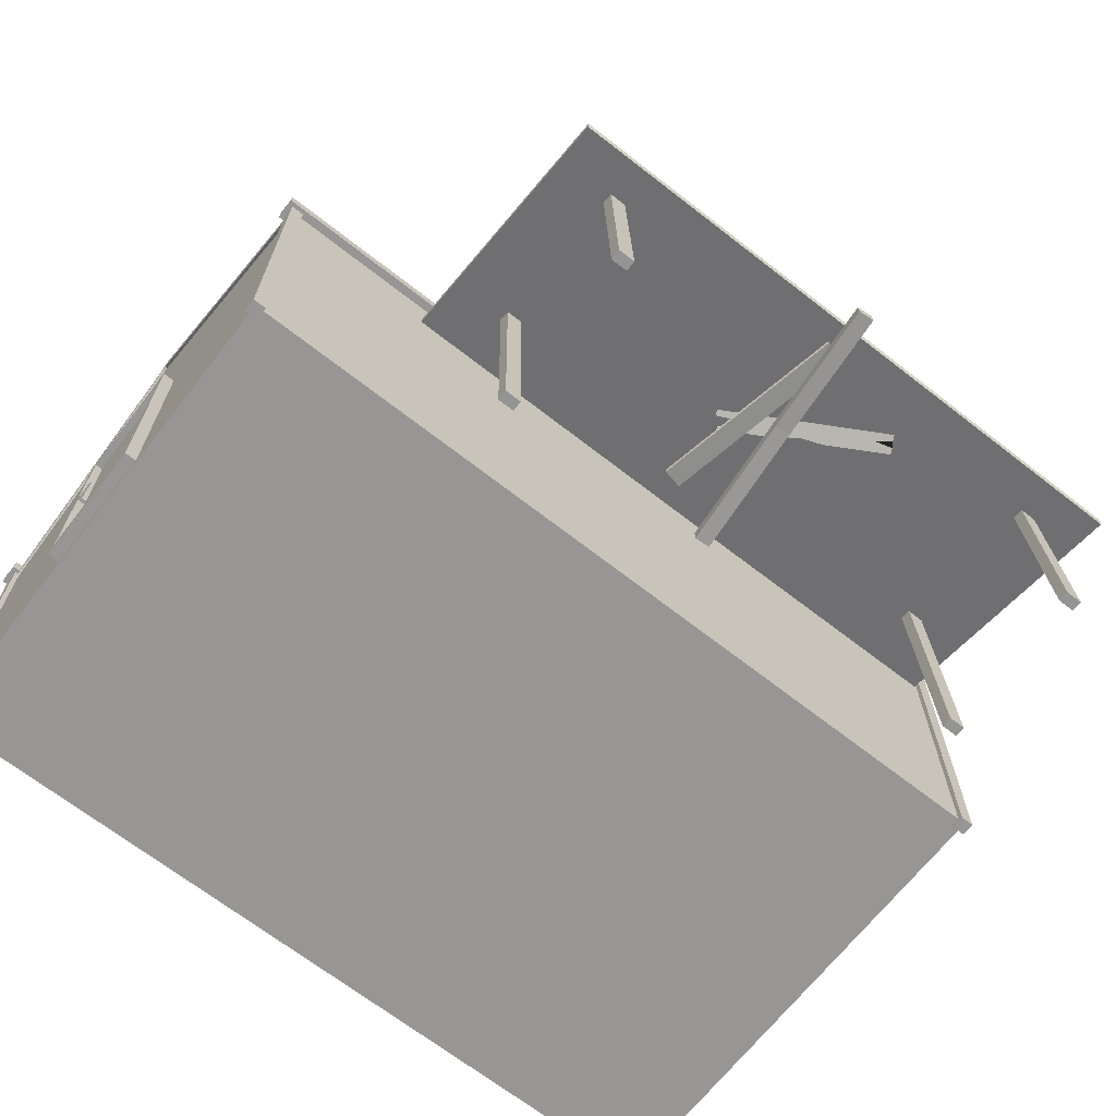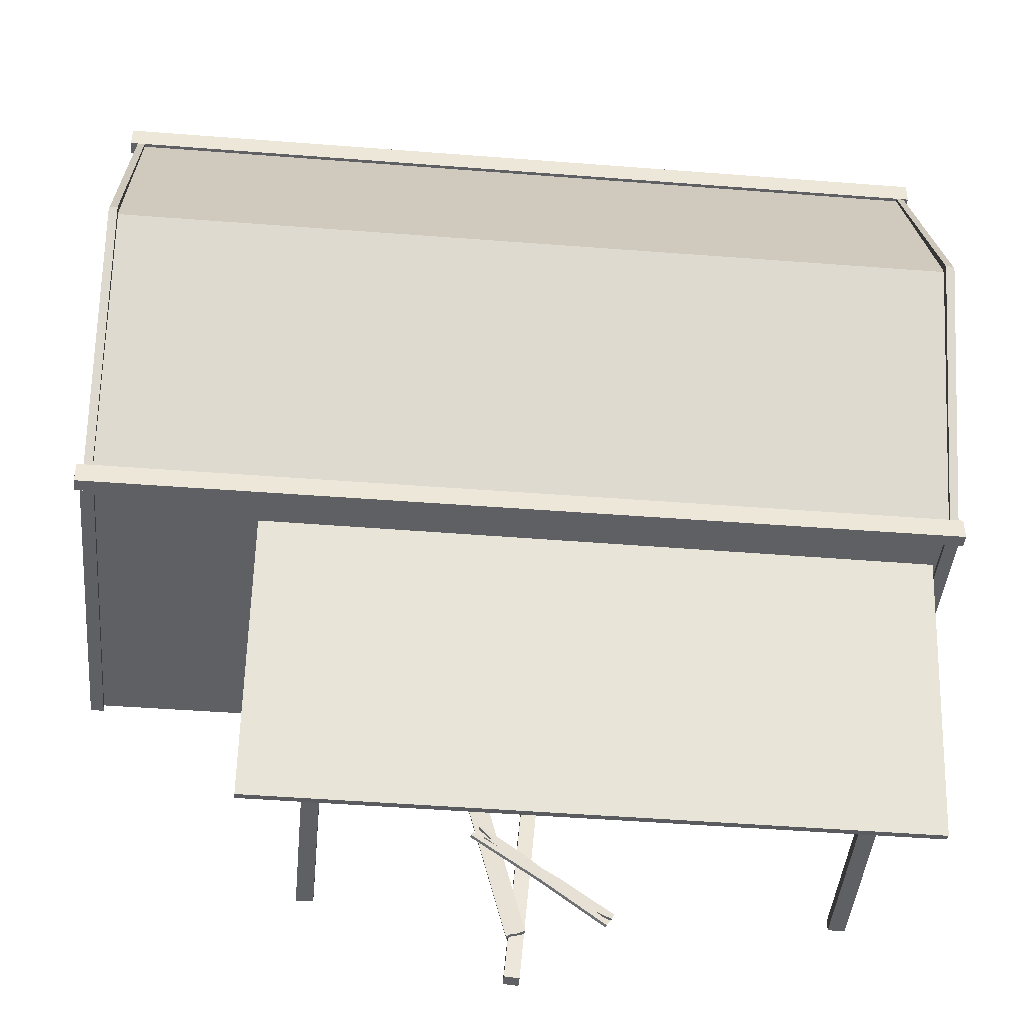
<metadata>
{"format":"obj","ext":"obj","renderer":"f3d","projection":"perspective","resolution":1024,"background":"white","views":[{"elev":-68.0,"azim":141.9,"up":"+Y"},{"elev":-43.2,"azim":174.7,"up":"+Z"}]}
</metadata>
<code>
v  -2.339 0.0106 -1.503
v  -2.363 0.007 -1.518
v  -2.377 0.0063 -1.528
v  -2.373 0.0081 -1.536
v  -2.333 0.013 -1.511
v  -2.334 0.0124 -1.508
v  -2.348 0.0101 -1.516
v  -2.342 0.0108 -1.51
v  -2.348 0.0097 -1.512
v  -2.339 0.0108 -1.504
v  -2.347 0.0117 -1.512
v  -2.341 0.0123 -1.51
v  -2.35 0.0119 -1.516
v  -2.334 0.0144 -1.508
v  -2.333 0.0149 -1.511
v  -2.375 0.0098 -1.537
v  -2.377 0.0085 -1.528
v  -2.365 0.0088 -1.518
v  -2.339 0.0127 -1.502
v  -2.338 0.013 -1.504
v  -2.42 -0.0016 -1.553
v  -2.42 0.0005 -1.553
v  -2.419 0.0013 -1.556
v  -2.418 -0.0009 -1.556
v  -2.416 -0.0002 -1.559
v  -2.416 0.002 -1.559
v  -2.415 0.0026 -1.562
v  -2.415 0.0005 -1.562
v  -2.388 0.0032 -1.533
v  -2.389 0.0052 -1.533
v  -2.41 0.0027 -1.553
v  -2.408 0.0008 -1.553
v  -2.383 0.0068 -1.532
v  -2.358 0.0091 -1.577
v  -2.355 0.0087 -1.579
v  -2.33 -0.0013 -1.47
v  -2.337 -0.0002 -1.468
v  -2.341 0.0004 -1.467
v  -2.366 0.0104 -1.575
v  -2.334 -0.0005 -1.468
v  -2.363 0.0099 -1.577
v  -2.334 0.0017 -1.468
v  -2.33 0.0008 -1.47
v  -2.355 0.0108 -1.579
v  -2.361 0.0118 -1.577
v  -2.366 0.0125 -1.575
v  -2.341 0.0025 -1.467
v  -2.358 0.0112 -1.577
v  -2.338 0.0021 -1.468
v  -2.377 -0.0006 -1.45
v  -2.37 0.0006 -1.527
v  -2.361 0.0006 -1.526
v  -2.368 -0.0006 -1.449
v  -2.361 0.0085 -1.526
v  -2.37 0.0085 -1.527
v  -2.377 0.0074 -1.45
v  -2.368 0.0074 -1.449
v  -2.363 -0.0006 -1.605
v  -2.363 0.0074 -1.605
v  -2.354 0.0074 -1.604
v  -2.354 -0.0006 -1.604
v  -2.56 -0.004 -1.448
v  -2.55 -0.004 -1.448
v  -2.55 0.1586 -1.444
v  -2.56 0.1586 -1.444
v  -2.56 -0.0041 -1.455
v  -2.55 -0.0041 -1.455
v  -2.56 0.1575 -1.451
v  -2.55 0.1575 -1.451
v  -2.56 -0.0038 -1.546
v  -2.549 -0.0038 -1.546
v  -2.549 0.1335 -1.543
v  -2.56 0.1335 -1.543
v  -2.56 -0.0039 -1.553
v  -2.549 -0.0039 -1.553
v  -2.56 0.1305 -1.55
v  -2.549 0.1305 -1.55
v  -2.197 0.1661 -1.41
v  -2.197 0.1708 -1.41
v  -2.591 0.1708 -1.412
v  -2.591 0.1661 -1.411
v  -2.591 0.1271 -1.575
v  -2.591 0.1225 -1.574
v  -2.196 0.1271 -1.573
v  -2.196 0.1225 -1.573
v  -2.242 -0.0039 -1.552
v  -2.232 -0.0039 -1.552
v  -2.232 -0.0038 -1.545
v  -2.242 -0.0038 -1.545
v  -2.242 0.1305 -1.549
v  -2.242 0.1335 -1.542
v  -2.232 0.1335 -1.542
v  -2.232 0.1305 -1.549
v  -2.242 -0.0041 -1.453
v  -2.232 -0.0041 -1.453
v  -2.232 -0.004 -1.447
v  -2.242 -0.004 -1.447
v  -2.242 0.1575 -1.45
v  -2.242 0.1586 -1.443
v  -2.232 0.1586 -1.443
v  -2.232 0.1575 -1.45
v  -2.599 -0.0086 -1.41
v  -2.098 -0.0086 -1.41
v  -2.098 -0.0086 -1.103
v  -2.599 -0.0086 -1.103
v  -2.098 0.2637 -1.258
v  -2.098 0.1942 -1.41
v  -2.599 0.1942 -1.41
v  -2.599 0.2637 -1.258
v  -2.098 0.1942 -1.103
v  -2.599 0.1942 -1.103
v  -2.103 -0.0106 -1.405
v  -2.103 0.1962 -1.405
v  -2.103 0.1962 -1.413
v  -2.103 -0.0106 -1.413
v  -2.095 0.1962 -1.413
v  -2.095 -0.0106 -1.413
v  -2.095 0.1962 -1.405
v  -2.095 -0.0106 -1.405
v  -2.103 -0.0106 -1.102
v  -2.103 0.1962 -1.102
v  -2.103 0.1962 -1.11
v  -2.103 -0.0106 -1.11
v  -2.095 0.1962 -1.11
v  -2.095 -0.0106 -1.11
v  -2.095 0.1962 -1.102
v  -2.095 -0.0106 -1.102
v  -2.093 0.1923 -1.099
v  -2.604 0.1923 -1.099
v  -2.604 0.1923 -1.112
v  -2.093 0.1923 -1.112
v  -2.604 0.2003 -1.112
v  -2.093 0.2003 -1.112
v  -2.604 0.2003 -1.099
v  -2.093 0.2003 -1.099
v  -2.093 0.1923 -1.403
v  -2.604 0.1923 -1.403
v  -2.604 0.1923 -1.416
v  -2.093 0.1923 -1.416
v  -2.604 0.2003 -1.416
v  -2.093 0.2003 -1.416
v  -2.604 0.2003 -1.403
v  -2.093 0.2003 -1.403
v  -2.102 0.1947 -1.101
v  -2.102 0.2689 -1.259
v  -2.102 0.2618 -1.262
v  -2.102 0.1875 -1.104
v  -2.097 0.2618 -1.262
v  -2.097 0.1875 -1.104
v  -2.097 0.2689 -1.259
v  -2.097 0.1947 -1.101
v  -2.097 0.195 -1.414
v  -2.097 0.2693 -1.259
v  -2.097 0.2615 -1.255
v  -2.097 0.1873 -1.41
v  -2.102 0.2615 -1.255
v  -2.102 0.1873 -1.41
v  -2.102 0.2693 -1.259
v  -2.102 0.195 -1.414
v  -2.596 0.195 -1.414
v  -2.596 0.1873 -1.41
v  -2.601 0.1873 -1.41
v  -2.601 0.195 -1.414
v  -2.596 0.2615 -1.255
v  -2.601 0.2615 -1.255
v  -2.596 0.2693 -1.259
v  -2.601 0.2693 -1.259
v  -2.601 0.1947 -1.101
v  -2.601 0.1875 -1.104
v  -2.597 0.1875 -1.104
v  -2.597 0.1947 -1.101
v  -2.601 0.2618 -1.262
v  -2.597 0.2618 -1.262
v  -2.601 0.2689 -1.259
v  -2.597 0.2689 -1.259
v  -2.602 -0.0106 -1.405
v  -2.602 0.1962 -1.405
v  -2.602 0.1962 -1.413
v  -2.602 -0.0106 -1.413
v  -2.594 0.1962 -1.413
v  -2.594 -0.0106 -1.413
v  -2.594 0.1962 -1.405
v  -2.594 -0.0106 -1.405
v  -2.602 -0.0106 -1.102
v  -2.602 0.1962 -1.102
v  -2.602 0.1962 -1.11
v  -2.602 -0.0106 -1.11
v  -2.594 0.1962 -1.11
v  -2.594 -0.0106 -1.11
v  -2.594 0.1962 -1.102
v  -2.594 -0.0106 -1.102
v  -2.099 0.0788 -1.226
v  -2.099 0.0788 -1.231
v  -2.099 0.0597 -1.231
v  -2.099 0.0597 -1.226
v  -2.096 0.0788 -1.231
v  -2.096 0.0597 -1.231
v  -2.096 0.0788 -1.226
v  -2.096 0.0597 -1.226
v  -2.1 -0.0015 -1.221
v  -2.1 0.14 -1.221
v  -2.1 0.14 -1.297
v  -2.1 -0.0015 -1.297
v  -2.091 0.14 -1.297
v  -2.091 -0.0015 -1.297
v  -2.091 0.0173 -1.293
v  -2.091 0.0065 -1.293
v  -2.091 -0.0015 -1.293
v  -2.091 0.14 -1.293
v  -2.091 0.1357 -1.293
v  -2.091 0.1158 -1.293
v  -2.091 -0.0015 -1.221
v  -2.091 0.14 -1.221
v  -2.091 -0.0015 -1.225
v  -2.091 0.14 -1.225
v  -2.097 0.0065 -1.293
v  -2.097 0.0173 -1.293
v  -2.097 0.0117 -1.285
v  -2.097 0.0121 -1.232
v  -2.097 0.0178 -1.225
v  -2.097 0.0064 -1.225
v  -2.091 0.1361 -1.225
v  -2.091 0.0064 -1.225
v  -2.091 0.0178 -1.225
v  -2.091 0.115 -1.225
v  -2.097 0.1357 -1.293
v  -2.097 0.1361 -1.225
v  -2.097 0.115 -1.225
v  -2.097 0.1158 -1.293
v  -2.097 0.1295 -1.284
v  -2.097 0.1289 -1.232
v  -2.095 0.0117 -1.285
v  -2.095 0.1295 -1.284
v  -2.095 0.1289 -1.232
v  -2.095 0.0121 -1.232
v  -2.098 0.072 -1.228
v  -2.098 0.072 -1.23
v  -2.098 0.0689 -1.23
v  -2.098 0.0689 -1.228
v  -2.092 0.0718 -1.23
v  -2.092 0.0691 -1.23
v  -2.091 0.0717 -1.23
v  -2.091 0.0717 -1.228
v  -2.091 0.0692 -1.228
v  -2.091 0.0692 -1.23
v  -2.091 0.0688 -1.242
v  -2.091 0.0722 -1.242
v  -2.091 0.0721 -1.241
v  -2.091 0.0688 -1.241
v  -2.598 0.167 -1.291
v  -2.598 0.167 -1.242
v  -2.599 0.0924 -1.242
v  -2.599 0.0924 -1.291
v  -2.601 0.1366 -1.268
v  -2.601 0.1142 -1.268
v  -2.603 0.1142 -1.268
v  -2.603 0.1366 -1.268
v  -2.602 0.0924 -1.291
v  -2.602 0.0924 -1.242
v  -2.601 0.167 -1.242
v  -2.601 0.167 -1.291
v  -2.603 0.1643 -1.267
v  -2.603 0.1643 -1.265
v  -2.603 0.1642 -1.245
v  -2.603 0.167 -1.242
v  -2.603 0.167 -1.291
v  -2.603 0.1644 -1.287
v  -2.601 0.1384 -1.245
v  -2.601 0.1386 -1.265
v  -2.603 0.1386 -1.265
v  -2.603 0.1384 -1.245
v  -2.601 0.1121 -1.288
v  -2.602 0.0941 -1.288
v  -2.602 0.0942 -1.268
v  -2.601 0.1124 -1.268
v  -2.603 0.0924 -1.242
v  -2.603 0.0924 -1.291
v  -2.601 0.1642 -1.245
v  -2.601 0.1643 -1.265
v  -2.602 0.0943 -1.245
v  -2.601 0.1128 -1.245
v  -2.601 0.1124 -1.265
v  -2.602 0.0942 -1.265
v  -2.601 0.1138 -1.288
v  -2.603 0.1138 -1.288
v  -2.601 0.1389 -1.287
v  -2.601 0.1644 -1.287
v  -2.603 0.1389 -1.287
v  -2.601 0.1367 -1.287
v  -2.601 0.1147 -1.245
v  -2.601 0.1143 -1.265
v  -2.603 0.1143 -1.265
v  -2.603 0.1147 -1.245
v  -2.601 0.1364 -1.245
v  -2.601 0.1365 -1.265
v  -2.603 0.0942 -1.268
v  -2.603 0.1124 -1.268
v  -2.601 0.1386 -1.267
v  -2.603 0.1387 -1.267
v  -2.603 0.1365 -1.245
v  -2.601 0.1643 -1.267
v  -2.603 0.0942 -1.265
v  -2.603 0.0941 -1.288
v  -2.603 0.0944 -1.245
v  -2.603 0.1125 -1.265
v  -2.603 0.1121 -1.288
v  -2.603 0.1128 -1.245
v  -2.603 0.1366 -1.265
v  -2.603 0.1367 -1.287
v  -2.367 0.167 -1.105
v  -2.318 0.167 -1.105
v  -2.318 0.0924 -1.104
v  -2.367 0.0924 -1.104
v  -2.344 0.1366 -1.102
v  -2.344 0.1142 -1.101
v  -2.344 0.1142 -1.1
v  -2.344 0.1366 -1.1
v  -2.367 0.0924 -1.101
v  -2.318 0.0924 -1.101
v  -2.318 0.167 -1.102
v  -2.367 0.167 -1.102
v  -2.343 0.1643 -1.1
v  -2.341 0.1643 -1.1
v  -2.321 0.1642 -1.1
v  -2.318 0.167 -1.1
v  -2.367 0.167 -1.1
v  -2.364 0.1644 -1.1
v  -2.321 0.1384 -1.102
v  -2.341 0.1386 -1.102
v  -2.341 0.1386 -1.1
v  -2.321 0.1384 -1.1
v  -2.364 0.1121 -1.101
v  -2.364 0.0941 -1.101
v  -2.344 0.0942 -1.101
v  -2.344 0.1124 -1.101
v  -2.318 0.0924 -1.1
v  -2.367 0.0924 -1.099
v  -2.321 0.1642 -1.102
v  -2.341 0.1643 -1.102
v  -2.321 0.0943 -1.101
v  -2.321 0.1128 -1.102
v  -2.341 0.1124 -1.101
v  -2.341 0.0942 -1.101
v  -2.364 0.1138 -1.101
v  -2.364 0.1138 -1.099
v  -2.364 0.1389 -1.102
v  -2.364 0.1644 -1.102
v  -2.364 0.1389 -1.1
v  -2.364 0.1367 -1.101
v  -2.321 0.1147 -1.102
v  -2.341 0.1143 -1.101
v  -2.341 0.1143 -1.1
v  -2.321 0.1147 -1.1
v  -2.321 0.1364 -1.102
v  -2.341 0.1365 -1.102
v  -2.344 0.0942 -1.099
v  -2.344 0.1124 -1.1
v  -2.344 0.1386 -1.102
v  -2.344 0.1387 -1.1
v  -2.321 0.1365 -1.1
v  -2.343 0.1643 -1.102
v  -2.341 0.0942 -1.099
v  -2.364 0.0941 -1.099
v  -2.321 0.0944 -1.1
v  -2.341 0.1125 -1.1
v  -2.364 0.1121 -1.099
v  -2.321 0.1128 -1.1
v  -2.341 0.1366 -1.1
v  -2.364 0.1367 -1.1
o west_town_finish
g west_town_finish
f 1 2 3
f 3 4 5
f 5 6 7
f 3 5 7
f 7 8 9
f 3 7 9
f 1 3 9
f 1 9 10
f 11 12 13
f 14 15 16
f 13 14 16
f 11 13 16
f 16 17 18
f 16 18 19
f 11 16 19
f 11 19 20
f 5 15 14
f 14 6 5
f 1 19 18
f 18 2 1
f 21 22 23
f 23 24 21
f 15 5 4
f 4 16 15
f 10 20 19
f 19 1 10
f 25 26 27
f 27 28 25
f 6 14 13
f 13 7 6
f 13 12 8
f 8 7 13
f 12 11 9
f 9 8 12
f 10 9 11
f 11 20 10
f 18 17 3
f 3 2 18
f 29 30 22
f 22 21 29
f 24 23 31
f 31 32 24
f 25 32 31
f 31 26 25
f 23 22 30
f 30 33 17
f 17 16 27
f 17 27 26
f 17 26 31
f 30 17 31
f 23 30 31
f 24 32 25
f 25 28 4
f 24 25 4
f 4 3 29
f 24 4 29
f 24 29 21
f 28 27 16
f 16 4 28
f 3 17 33
f 3 33 30
f 3 30 29
f 34 35 36
f 37 38 39
f 40 37 39
f 36 40 39
f 36 39 41
f 34 36 41
f 42 43 44
f 45 46 47
f 48 45 47
f 44 48 47
f 44 47 49
f 42 44 49
f 39 46 45
f 45 41 39
f 36 35 44
f 44 43 36
f 36 43 42
f 42 40 36
f 47 46 39
f 39 38 47
f 34 48 44
f 44 35 34
f 41 45 48
f 48 34 41
f 37 49 47
f 47 38 37
f 40 42 49
f 49 37 40
f 50 51 52
f 52 53 50
f 54 55 56
f 56 57 54
f 58 59 60
f 60 61 58
f 53 52 54
f 54 57 53
f 53 57 56
f 56 50 53
f 56 55 51
f 51 50 56
f 55 59 58
f 58 51 55
f 52 61 60
f 60 54 52
f 60 59 55
f 55 54 60
f 51 58 61
f 61 52 51
f 62 63 64
f 64 65 62
f 66 67 63
f 63 62 66
f 62 65 68
f 68 66 62
f 67 66 68
f 68 69 67
f 68 65 64
f 64 69 68
f 63 67 69
f 69 64 63
f 70 71 72
f 72 73 70
f 74 75 71
f 71 70 74
f 70 73 76
f 76 74 70
f 75 74 76
f 76 77 75
f 76 73 72
f 72 77 76
f 71 75 77
f 77 72 71
f 78 79 80
f 80 81 78
f 81 80 82
f 82 83 81
f 83 82 84
f 84 85 83
f 85 84 79
f 79 78 85
f 85 78 81
f 81 83 85
f 79 84 82
f 82 80 79
f 86 87 88
f 88 89 86
f 90 91 92
f 92 93 90
f 87 86 90
f 90 93 87
f 88 87 93
f 93 92 88
f 89 88 92
f 92 91 89
f 89 91 90
f 90 86 89
f 94 95 96
f 96 97 94
f 98 99 100
f 100 101 98
f 95 94 98
f 98 101 95
f 96 95 101
f 101 100 96
f 97 96 100
f 100 99 97
f 97 99 98
f 98 94 97
f 102 103 104
f 104 105 102
f 106 107 108
f 108 109 106
f 107 106 110
f 107 110 104
f 107 104 103
f 105 104 110
f 110 111 105
f 111 109 108
f 111 108 102
f 111 102 105
f 108 107 103
f 103 102 108
f 112 113 114
f 114 115 112
f 110 106 109
f 109 111 110
f 115 114 116
f 116 117 115
f 117 116 118
f 118 119 117
f 119 118 113
f 113 112 119
f 112 115 117
f 117 119 112
f 118 116 114
f 114 113 118
f 120 121 122
f 122 123 120
f 123 122 124
f 124 125 123
f 125 124 126
f 126 127 125
f 127 126 121
f 121 120 127
f 120 123 125
f 125 127 120
f 126 124 122
f 122 121 126
f 128 129 130
f 130 131 128
f 131 130 132
f 132 133 131
f 133 132 134
f 134 135 133
f 135 134 129
f 129 128 135
f 135 128 131
f 131 133 135
f 129 134 132
f 132 130 129
f 136 137 138
f 138 139 136
f 139 138 140
f 140 141 139
f 141 140 142
f 142 143 141
f 143 142 137
f 137 136 143
f 143 136 139
f 139 141 143
f 137 142 140
f 140 138 137
f 144 145 146
f 146 147 144
f 147 146 148
f 148 149 147
f 149 148 150
f 150 151 149
f 151 150 145
f 145 144 151
f 144 147 149
f 149 151 144
f 150 148 146
f 146 145 150
f 152 153 154
f 154 155 152
f 155 154 156
f 156 157 155
f 157 156 158
f 158 159 157
f 159 158 153
f 153 152 159
f 152 155 157
f 157 159 152
f 158 156 154
f 154 153 158
f 160 161 162
f 162 163 160
f 161 164 165
f 165 162 161
f 160 166 164
f 164 161 160
f 167 165 164
f 164 166 167
f 163 167 166
f 166 160 163
f 162 165 167
f 167 163 162
f 168 169 170
f 170 171 168
f 169 172 173
f 173 170 169
f 168 174 172
f 172 169 168
f 175 173 172
f 172 174 175
f 171 175 174
f 174 168 171
f 170 173 175
f 175 171 170
f 176 177 178
f 178 179 176
f 179 178 180
f 180 181 179
f 181 180 182
f 182 183 181
f 183 182 177
f 177 176 183
f 176 179 181
f 181 183 176
f 182 180 178
f 178 177 182
f 184 185 186
f 186 187 184
f 187 186 188
f 188 189 187
f 189 188 190
f 190 191 189
f 191 190 185
f 185 184 191
f 184 187 189
f 189 191 184
f 190 188 186
f 186 185 190
f 192 193 194
f 194 195 192
f 193 196 197
f 197 194 193
f 196 198 199
f 199 197 196
f 198 192 195
f 195 199 198
f 195 194 197
f 197 199 195
f 198 196 193
f 193 192 198
f 200 201 202
f 202 203 200
f 203 202 204
f 204 205 203
f 206 207 208
f 208 205 204
f 206 208 204
f 204 209 210
f 206 204 210
f 206 210 211
f 212 213 201
f 201 200 212
f 203 205 208
f 203 208 214
f 203 214 212
f 203 212 200
f 209 204 202
f 202 201 213
f 209 202 213
f 209 213 215
f 216 217 218
f 219 220 221
f 218 219 221
f 216 218 221
f 222 215 213
f 213 212 214
f 214 223 224
f 213 214 224
f 222 213 224
f 222 224 225
f 214 208 207
f 207 223 214
f 215 222 210
f 210 209 215
f 226 210 222
f 222 227 226
f 227 222 225
f 225 228 227
f 217 206 211
f 211 229 217
f 221 223 207
f 207 216 221
f 228 225 224
f 224 220 228
f 230 229 226
f 227 228 231
f 226 227 231
f 230 226 231
f 228 220 219
f 219 231 228
f 232 218 230
f 230 233 232
f 229 230 218
f 218 217 229
f 229 211 210
f 210 226 229
f 207 206 217
f 217 216 207
f 224 223 221
f 221 220 224
f 233 234 235
f 235 232 233
f 234 231 219
f 219 235 234
f 235 219 218
f 218 232 235
f 233 230 231
f 231 234 233
f 236 237 238
f 238 239 236
f 237 240 241
f 241 238 237
f 242 243 244
f 244 245 242
f 243 236 239
f 239 244 243
f 239 238 241
f 239 241 245
f 239 245 244
f 243 242 240
f 243 240 237
f 243 237 236
f 246 247 248
f 248 249 246
f 240 242 248
f 248 247 240
f 242 245 249
f 249 248 242
f 245 241 246
f 246 249 245
f 241 240 247
f 247 246 241
f 250 251 252
f 252 253 250
f 254 255 256
f 256 257 254
f 258 253 252
f 252 259 258
f 259 252 251
f 251 260 259
f 260 251 250
f 250 261 260
f 261 250 253
f 253 258 261
f 262 263 264
f 264 265 266
f 262 264 266
f 262 266 267
f 268 269 270
f 270 271 268
f 272 273 274
f 274 275 272
f 258 259 276
f 276 277 258
f 278 279 269
f 269 268 278
f 279 278 264
f 264 263 279
f 280 281 282
f 282 283 280
f 255 284 285
f 285 256 255
f 269 279 263
f 263 270 269
f 286 287 267
f 267 288 286
f 289 284 255
f 255 254 289
f 290 291 292
f 292 293 290
f 290 294 295
f 295 291 290
f 275 274 296
f 296 297 275
f 298 286 288
f 288 299 298
f 294 290 293
f 293 300 294
f 287 286 298
f 298 301 287
f 302 296 303
f 303 277 276
f 302 303 276
f 302 276 304
f 262 299 270
f 270 263 262
f 305 297 296
f 296 302 305
f 306 297 256
f 256 285 306
f 292 256 297
f 297 305 292
f 293 292 305
f 305 307 293
f 308 257 256
f 256 292 308
f 309 257 299
f 299 288 309
f 270 299 257
f 257 308 270
f 271 270 308
f 308 300 271
f 289 254 257
f 257 309 289
f 301 298 299
f 299 262 301
f 284 289 309
f 309 285 284
f 272 275 297
f 297 306 272
f 280 283 302
f 302 304 280
f 274 273 303
f 303 296 274
f 266 261 258
f 258 277 266
f 273 272 306
f 306 303 273
f 295 294 300
f 300 308 295
f 287 301 262
f 262 267 287
f 276 259 260
f 260 265 276
f 282 281 307
f 307 305 282
f 278 268 271
f 271 264 278
f 291 295 308
f 308 292 291
f 260 261 266
f 266 265 260
f 283 282 305
f 305 302 283
f 281 280 304
f 304 307 281
f 306 285 309
f 309 288 267
f 267 266 277
f 309 267 277
f 306 309 277
f 306 277 303
f 307 304 276
f 276 265 264
f 264 271 300
f 276 264 300
f 307 276 300
f 307 300 293
f 310 311 312
f 312 313 310
f 314 315 316
f 316 317 314
f 318 313 312
f 312 319 318
f 319 312 311
f 311 320 319
f 320 311 310
f 310 321 320
f 321 310 313
f 313 318 321
f 322 323 324
f 324 325 326
f 322 324 326
f 322 326 327
f 328 329 330
f 330 331 328
f 332 333 334
f 334 335 332
f 318 319 336
f 336 337 318
f 338 339 329
f 329 328 338
f 339 338 324
f 324 323 339
f 340 341 342
f 342 343 340
f 315 344 345
f 345 316 315
f 329 339 323
f 323 330 329
f 346 347 327
f 327 348 346
f 349 344 315
f 315 314 349
f 350 351 352
f 352 353 350
f 350 354 355
f 355 351 350
f 335 334 356
f 356 357 335
f 358 346 348
f 348 359 358
f 354 350 353
f 353 360 354
f 347 346 358
f 358 361 347
f 362 356 363
f 363 337 336
f 362 363 336
f 362 336 364
f 322 359 330
f 330 323 322
f 365 357 356
f 356 362 365
f 366 357 316
f 316 345 366
f 352 316 357
f 357 365 352
f 353 352 365
f 365 367 353
f 368 317 316
f 316 352 368
f 369 317 359
f 359 348 369
f 330 359 317
f 317 368 330
f 331 330 368
f 368 360 331
f 349 314 317
f 317 369 349
f 361 358 359
f 359 322 361
f 344 349 369
f 369 345 344
f 332 335 357
f 357 366 332
f 340 343 362
f 362 364 340
f 334 333 363
f 363 356 334
f 326 321 318
f 318 337 326
f 333 332 366
f 366 363 333
f 355 354 360
f 360 368 355
f 347 361 322
f 322 327 347
f 336 319 320
f 320 325 336
f 342 341 367
f 367 365 342
f 338 328 331
f 331 324 338
f 351 355 368
f 368 352 351
f 320 321 326
f 326 325 320
f 343 342 365
f 365 362 343
f 341 340 364
f 364 367 341
f 366 345 369
f 369 348 327
f 327 326 337
f 369 327 337
f 366 369 337
f 366 337 363
f 367 364 336
f 336 325 324
f 324 331 360
f 336 324 360
f 367 336 360
f 367 360 353

</code>
